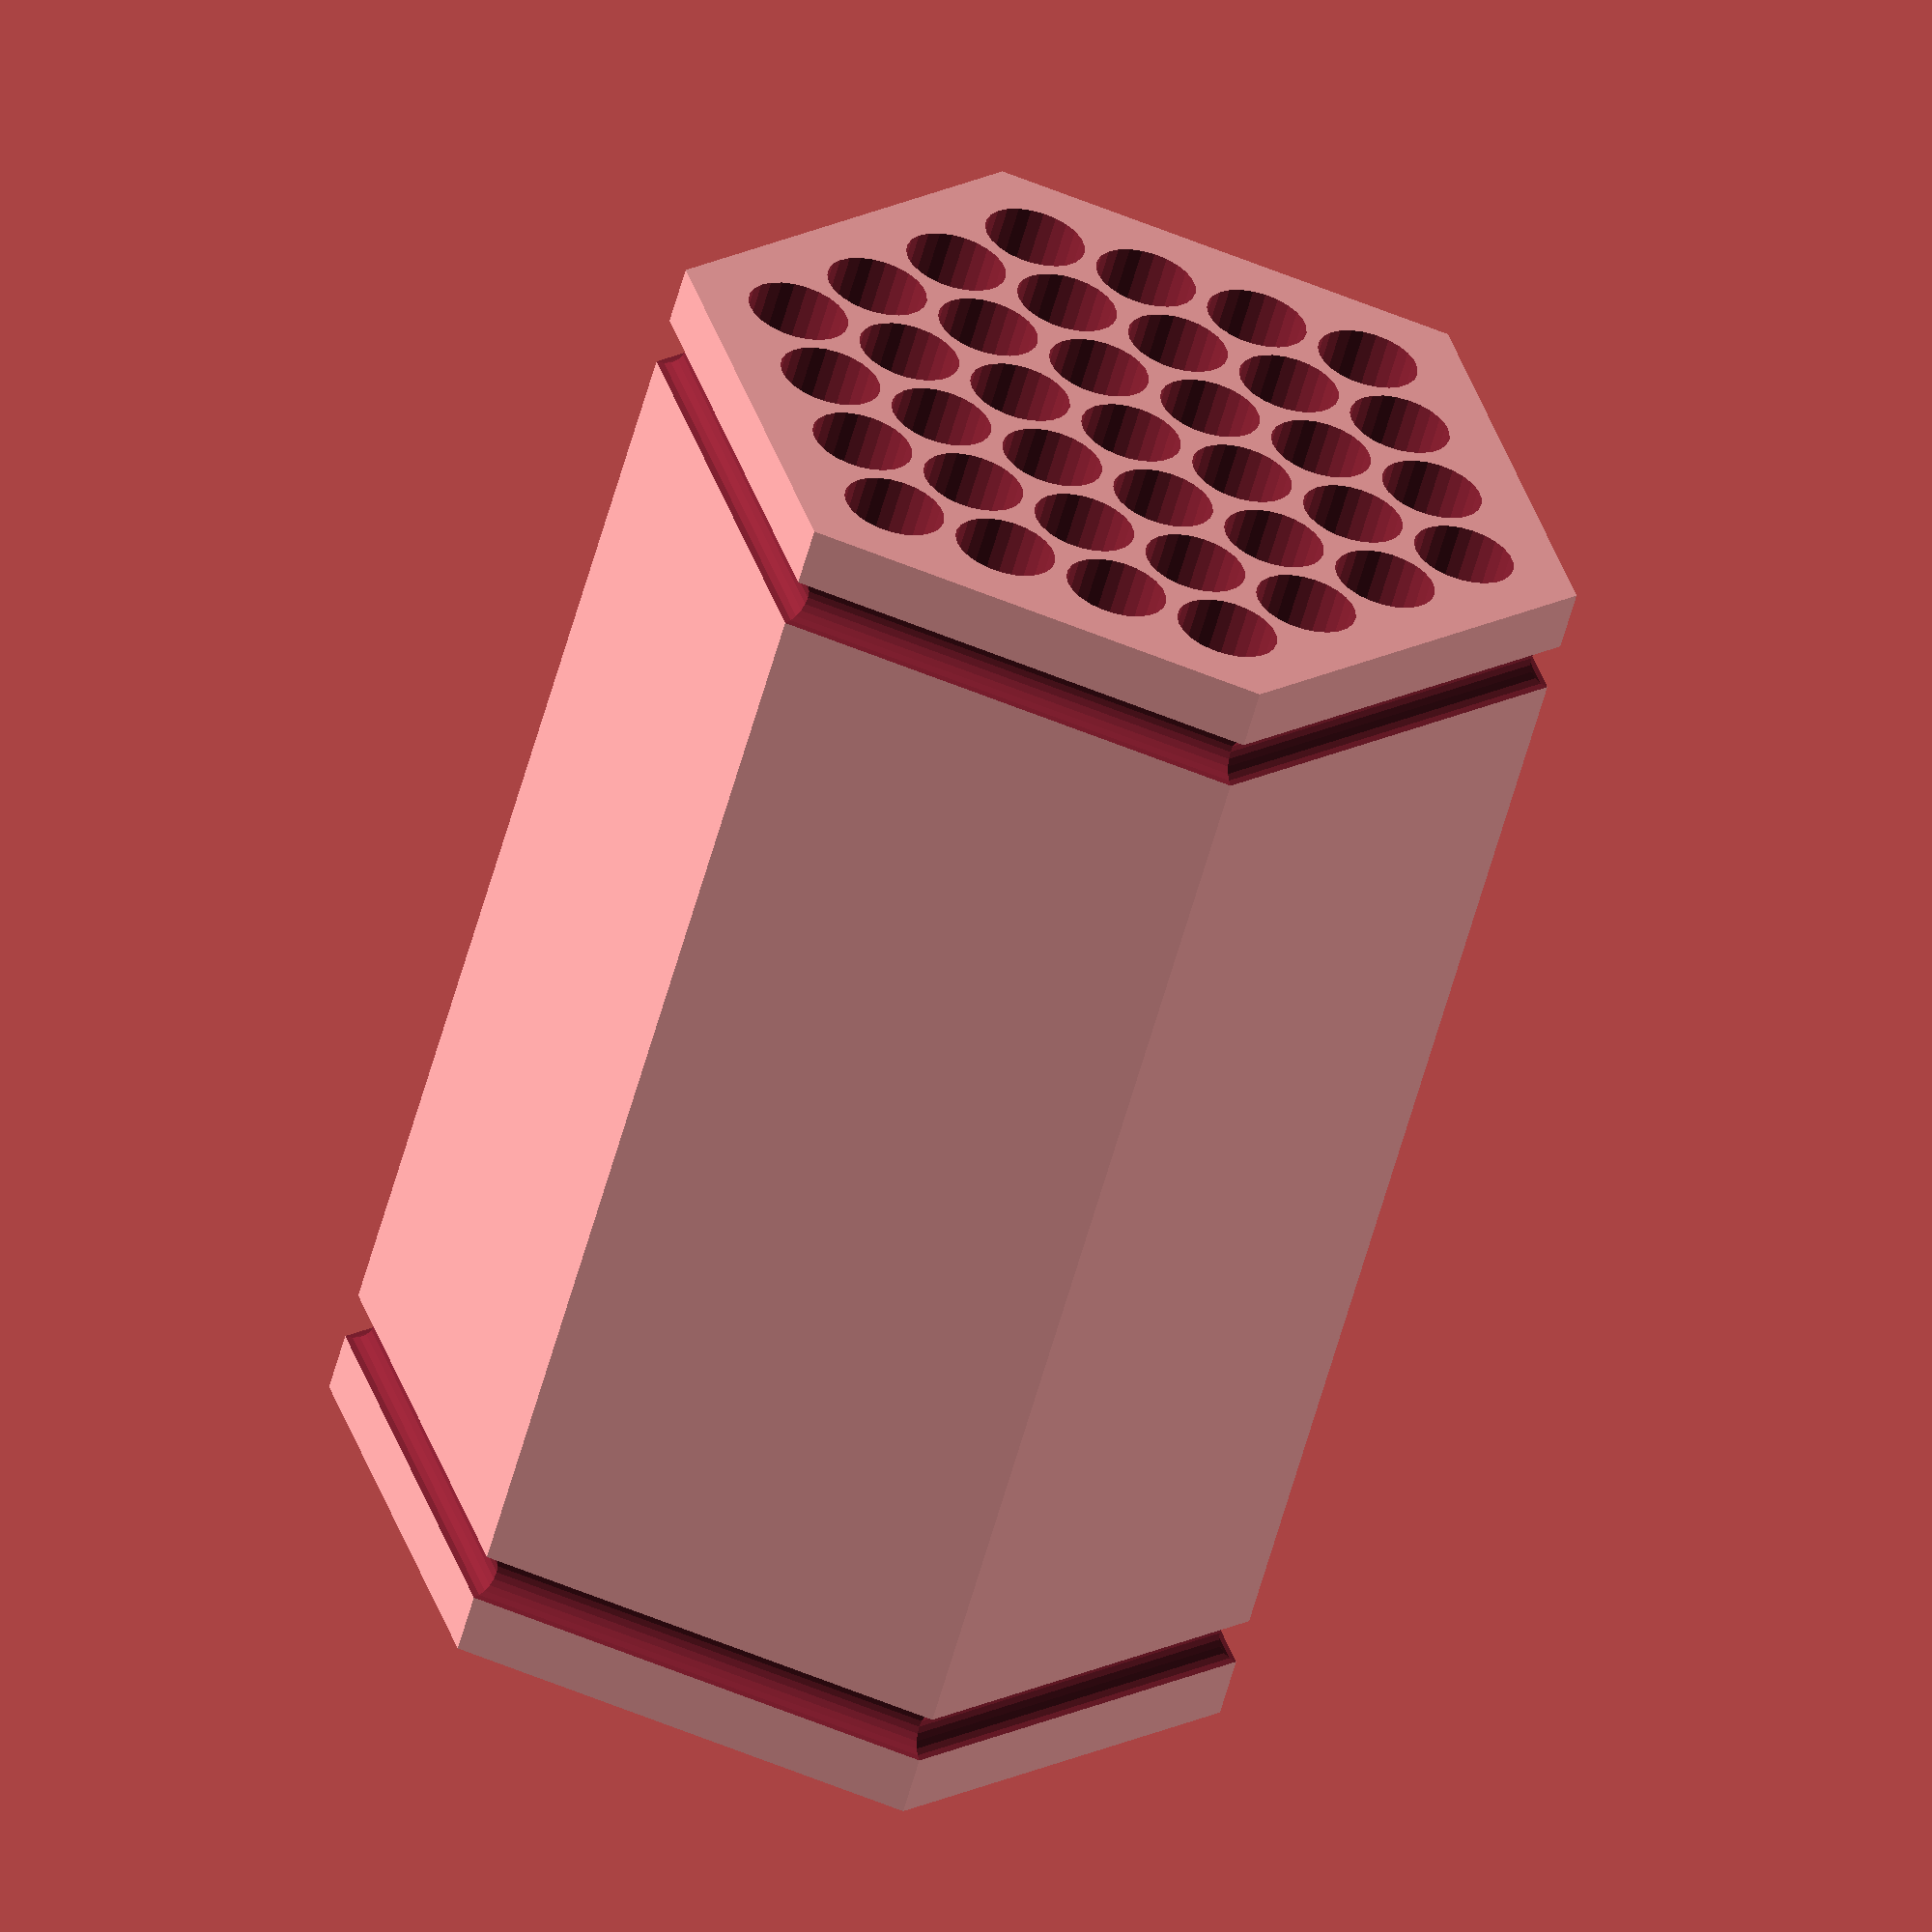
<openscad>
/**
 * mason_bee_house.scad
 *
 * A parametric module to generate a hexagonal nesting house for
 * [Orchard Mason Bees](http://en.wikipedia.org/wiki/Orchard_mason_bee).
 *
 * This prints in 3 parts so that it can be broken down for storage, and for easy access
 * to the nest holes for cleaning.  Being able to disconnect the nest from the base also
 * allows it to be easily moved to different pollination zones or under cover for winter
 * storage.  Along with the shroud, the slight downward tilt of the nest is intended to
 * keep the nest protected from rain/moisture.
 *
 * The holes diameter (5/16" or 8mm) is based on the paper tubes sold by
 * [Knox Cellars](http://www.knoxcellars.com/), which they describe as the most optimal
 * size for the bees.
 *
 * The default 15cm height value is intended to fit the paper tubes made/sold by Knox
 * Cellars.  These are not required but if used properly can contribute to the overall
 * health of your bee colony.  If your printer can print the full height, I would
 * encourage you to do so and use the paper tubes.
 *
 * This openSCAD library is part of the [dotscad](https://github.com/dotscad/dotscad)
 * project.
 *
 * @copyright  Chris Petersen, 2013
 * @license    http://creativecommons.org/licenses/LGPL/2.1/
 * @license    http://creativecommons.org/licenses/by-sa/3.0/
 *
 * @see        http://www.thingiverse.com/thing:179830
 * @source     https://github.com/dotscad/garden/blob/master/mason_bees/mason_bee_house.scad
 */

/* ******************************************************************************
 * Customizer parameters and rendering
 * ****************************************************************************** */

/* [Nest] */

// Height of the main nest.  150mm fits the paper tubes sold by Knox Cellars
nest_height = 110; // [50:150]

// Number of nest holes per side.  4 is perfect for attaching to a 4x4 post
nest_holes = 4; // [2:8]

// Part to print
which_part="Nest"; // [All,Nest,Base,Shroud]

/* [Hidden] */

// Render the part(s)
mason_bee_house(which_part=which_part, nest_holes=nest_holes, nest_height=nest_height);

/* ******************************************************************************
 * Main module code below:
 * ****************************************************************************** */

/**
 * Renders some or all parts of a mason bee house/nest.
 * @param int    height Height of the nest, in mm
 * @param int    num    Number of nest holes per side of the hexagonal nest
 * @param string which  Which part or parts to render (All,Nest,Base,Shroud)
 */
module mason_bee_house(nest_height=150, nest_holes=4, which_part="All", $fn=25) {
    inner_wall = 1.2;

    tube_r = 4.25; // make slightly larger than 8mm to account for shrinkage
    straw_r = tube_r + inner_wall/2;

    o=.1;

    dia= nest_holes * 2 - 1;
    outer_wall=5;
    squeeze= sin(60)* 2 * straw_r;
    x_adj = straw_r * 2;
    y_adj = squeeze;

    outer_radius = dia * straw_r + outer_wall;

    module tubes() {
        for (row = [ 0 : nest_holes - 1]) {
            assign(mirror=(row == 0) ? [1] : [-1,1])
            for (i = mirror) {
                for (col = [0 :dia - row -1]) {
                    assign(x = col * x_adj + row * x_adj/2, y = i * row * y_adj)
                        translate([x,y,-o]) cylinder(r=tube_r, h=nest_height+2*o);
                }
            }
        }
    }

    module box() {
        translate([outer_radius-straw_r - outer_wall,0,0]) {
            difference() {
                union() {
                    cylinder(r=outer_radius, h=nest_height, $fn=6);
                    // A shelf to rest on the pin that holds this onto the base.
                    translate([-10,outer_radius-(sqrt(2)*12),35]) rotate([0,85,0]) {
                        hull() {
                            rotate([0,0,45]) cube([15,15,4]);
                            translate([5,0,0]) rotate([0,0,45]) cube([15,15,4]);
                        }
                    }
                }
                translate([0,0,7]) rotate_extrude(convexity = 10, $fn=6) {
                    translate([outer_radius,0]) circle(r=2, $fn=20);
                }
                if (nest_height >= 20)
                    translate([0,0,nest_height-7]) rotate_extrude(convexity = 10, $fn=6) {
                        translate([outer_radius,0]) circle(r=2, $fn=20);
                    }
            }
        }
    }

    module nest_box() {
        difference() {
            box();
            tubes();
        }
    }

    module shroud(nest_height=50, ridge_height=14) {
        rad = outer_radius + .5;
        difference() {
            union() {
                difference() {
                    cylinder(r=rad+2, h=nest_height, $fn=6);
                    translate([0,0,-o]) cylinder(r=rad, h=nest_height+2*o, $fn=6);
                }
                translate([0,0,ridge_height])
                    intersection() {
                        translate([0,0,-7]) cylinder(r=rad+2, h=10, $fn=6);
                        rotate_extrude(convexity = 10, $fn=6) {
                            translate([rad,0]) circle(r=1.5, $fn=20);
                        }
                    }
            }
            translate([rad*1.1,0,-o]) cylinder(r=rad,nest_height+2*o,$fn=6);
        }
    }

    module base() {
        rad = outer_radius + .5;
        difference() {
            union() {
                // hanger
                translate([-(rad+5)*1.25,0,0])
                    difference() {
                        hull() {
                            translate([rad/3.5,0,0])
                                cylinder(r=16, h=2, $fn=6);
                            cylinder(r=16, h=2, $fn=6);
                        }
                        // hanger hole
                        translate([-2,0,-o]) union() {
                            translate([-4,0,0]) cylinder(r=2,h=5+2*o);
                            translate([4,0,0]) cylinder(r=4,h=5+2*o);
                            translate([-4,-2,0]) cube([8,4,5+2*o]);
                        }
                    }
                // nest_box shroud
                translate([-1.5,0,-5]) rotate([0,5,0])
                    union() {
                        cylinder(r=rad+2, h=11, $fn=6);
                        difference() {
                            shroud(30, 14+4); // should be h=30
                            // need to cut off a bit more than the shroud module does
                            translate([rad/2.2,-rad,0]) cube([2*rad,2*rad,20*2]);
                        }
                    }
                // Tube for the pin which holds the box onto the base.
                translate([0,sin(60)*rad+5,0]) difference() {
                    cylinder(r=5,h=30);
                    translate([0,0,-o]) cylinder(r=3,h=30+2*o);
                    translate([0,0,30]) rotate([0,5,0]) cube([20,20,10], center=true);
                }
            }
            // Save a little plastic by cutting out the center of the base
            translate([0,0,2]) cylinder(r=rad-8, h=10, $fn=6);
            // Cut off everything below zero
            translate([0,0,-50]) cylinder(r=rad*5,h=50);
        }
    }

    // Render the requested part(s)
    if (which_part == "Nest")
        nest_box();
    else if (which_part == "Base")
        base();
    else if (which_part == "Shroud")
        shroud(50);
    else {
        translate([outer_radius*.15,nest_holes < 4 ? -5 : 0,0]) nest_box();
        translate([outer_radius*1.5,outer_radius*2,0]) base();
        translate([0,outer_radius*2,0]) shroud();
    }

}


</openscad>
<views>
elev=239.6 azim=166.3 roll=15.4 proj=o view=wireframe
</views>
